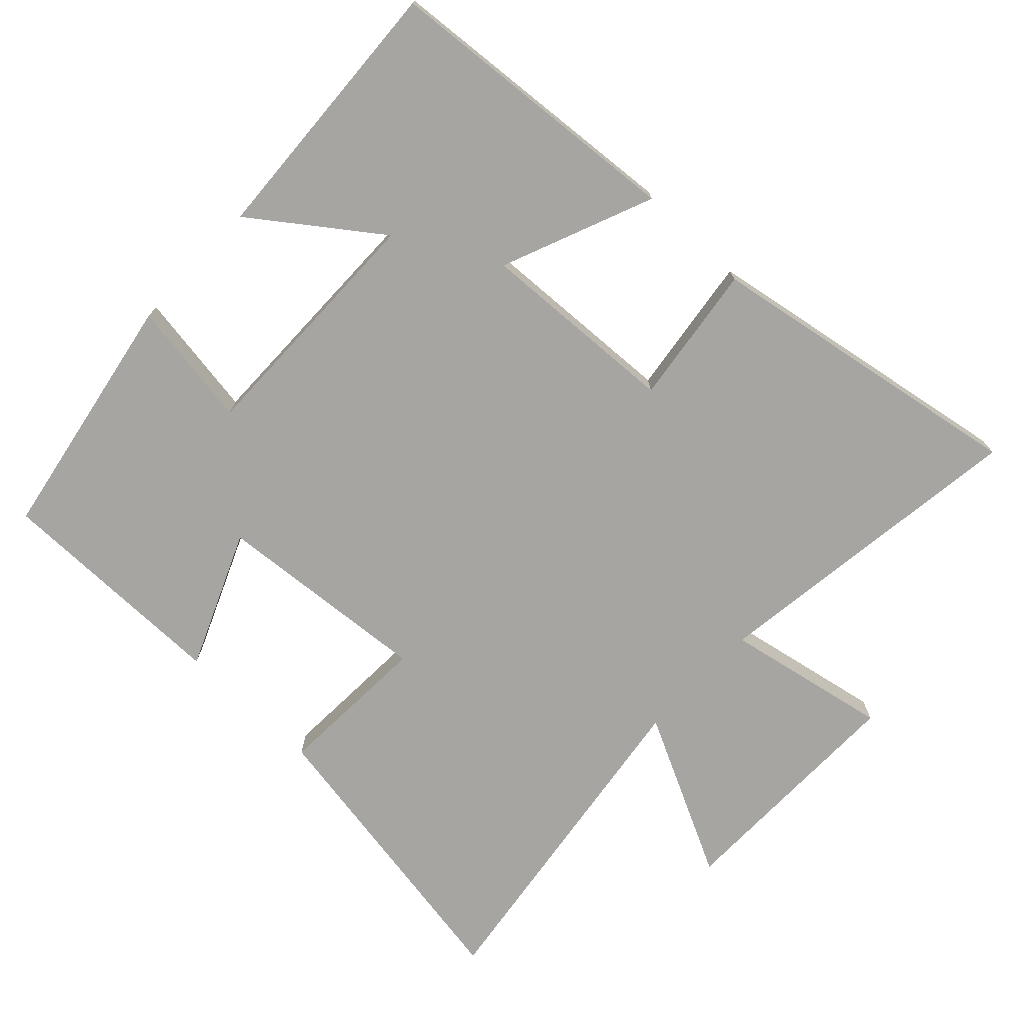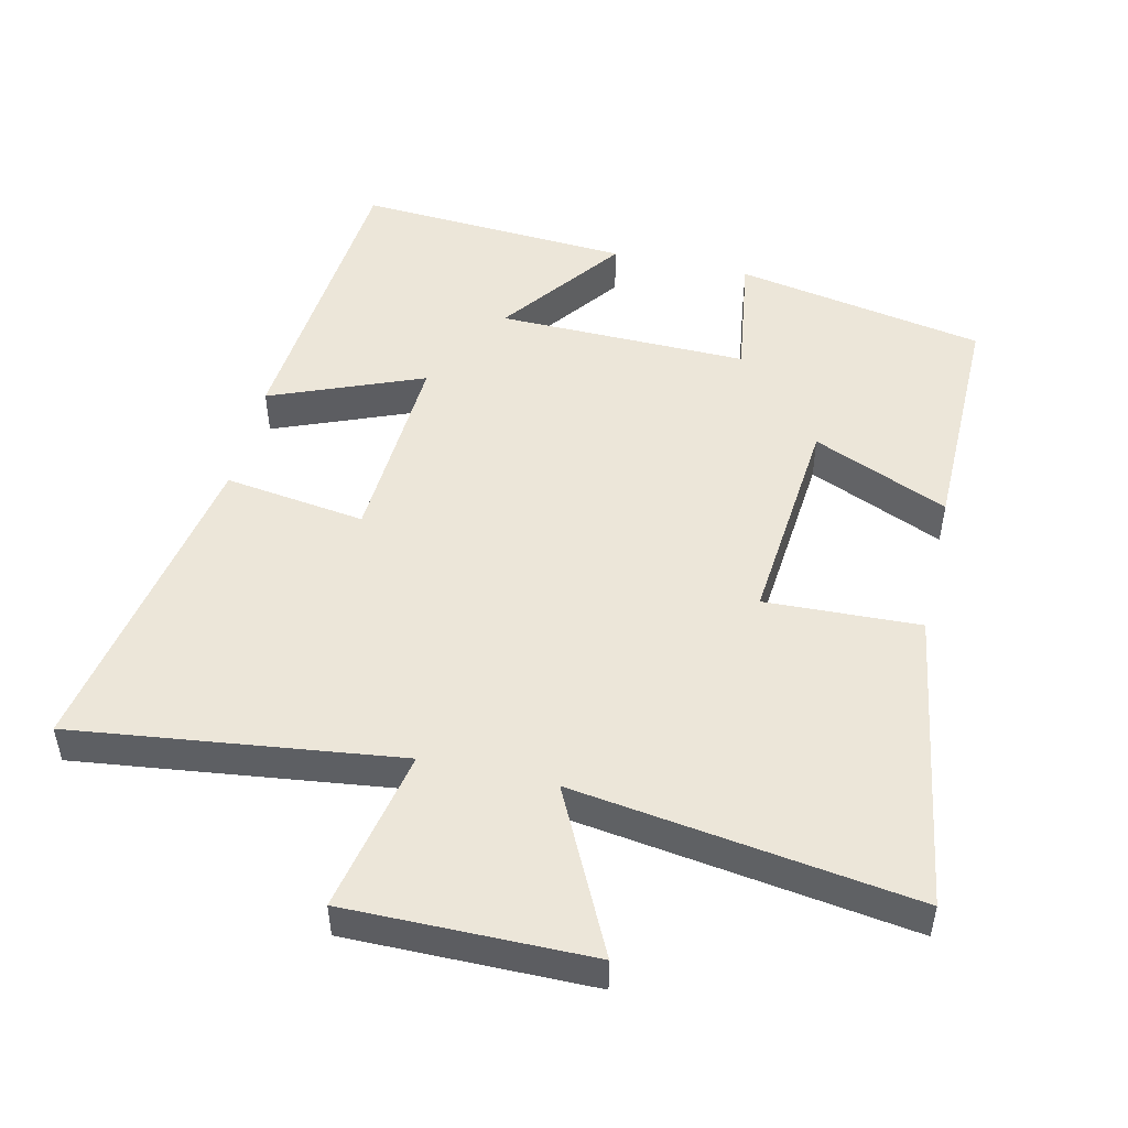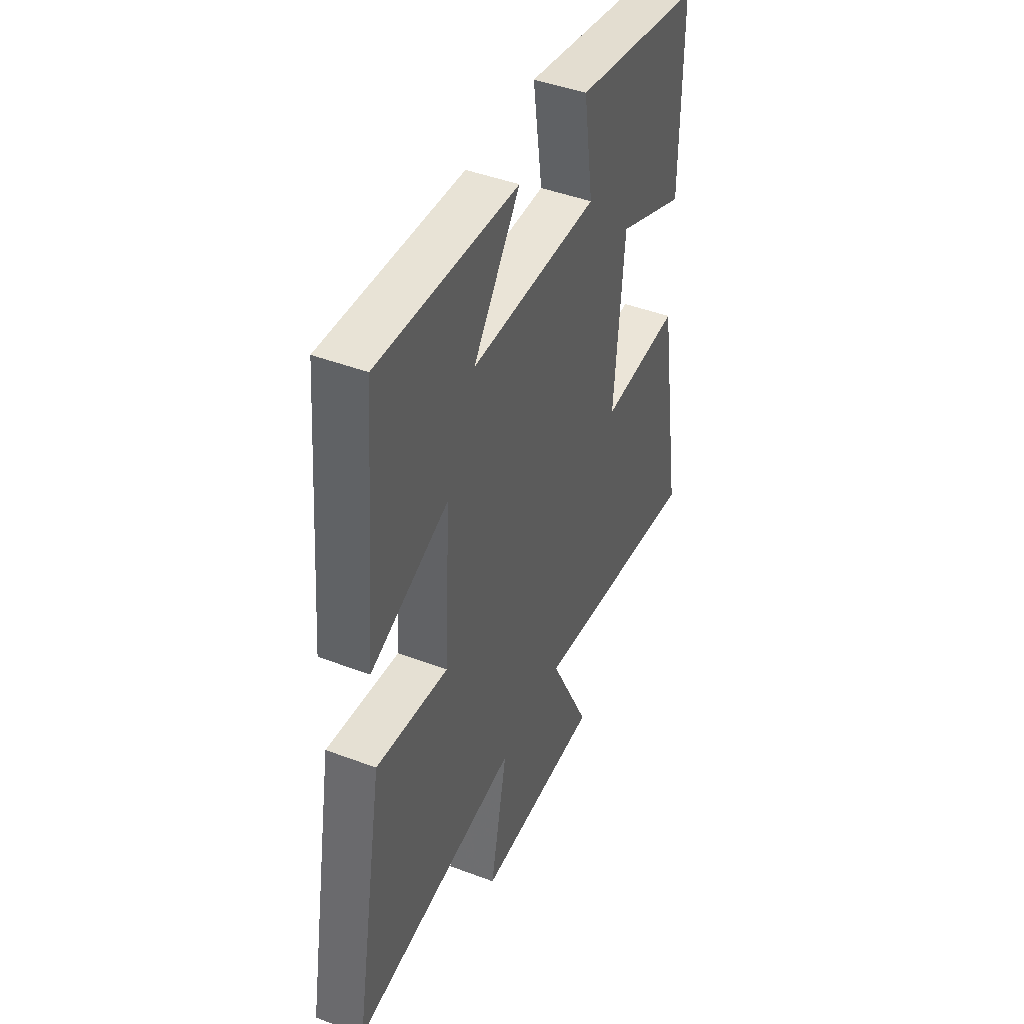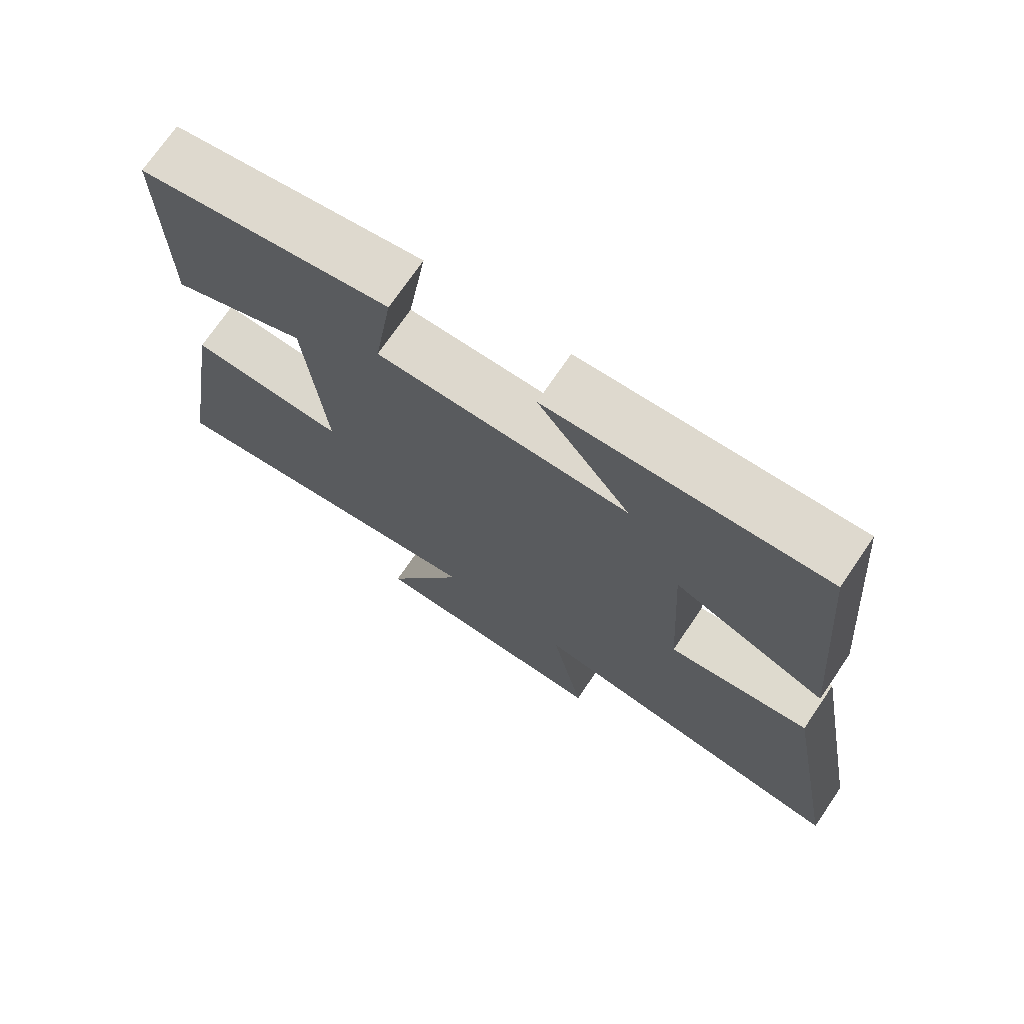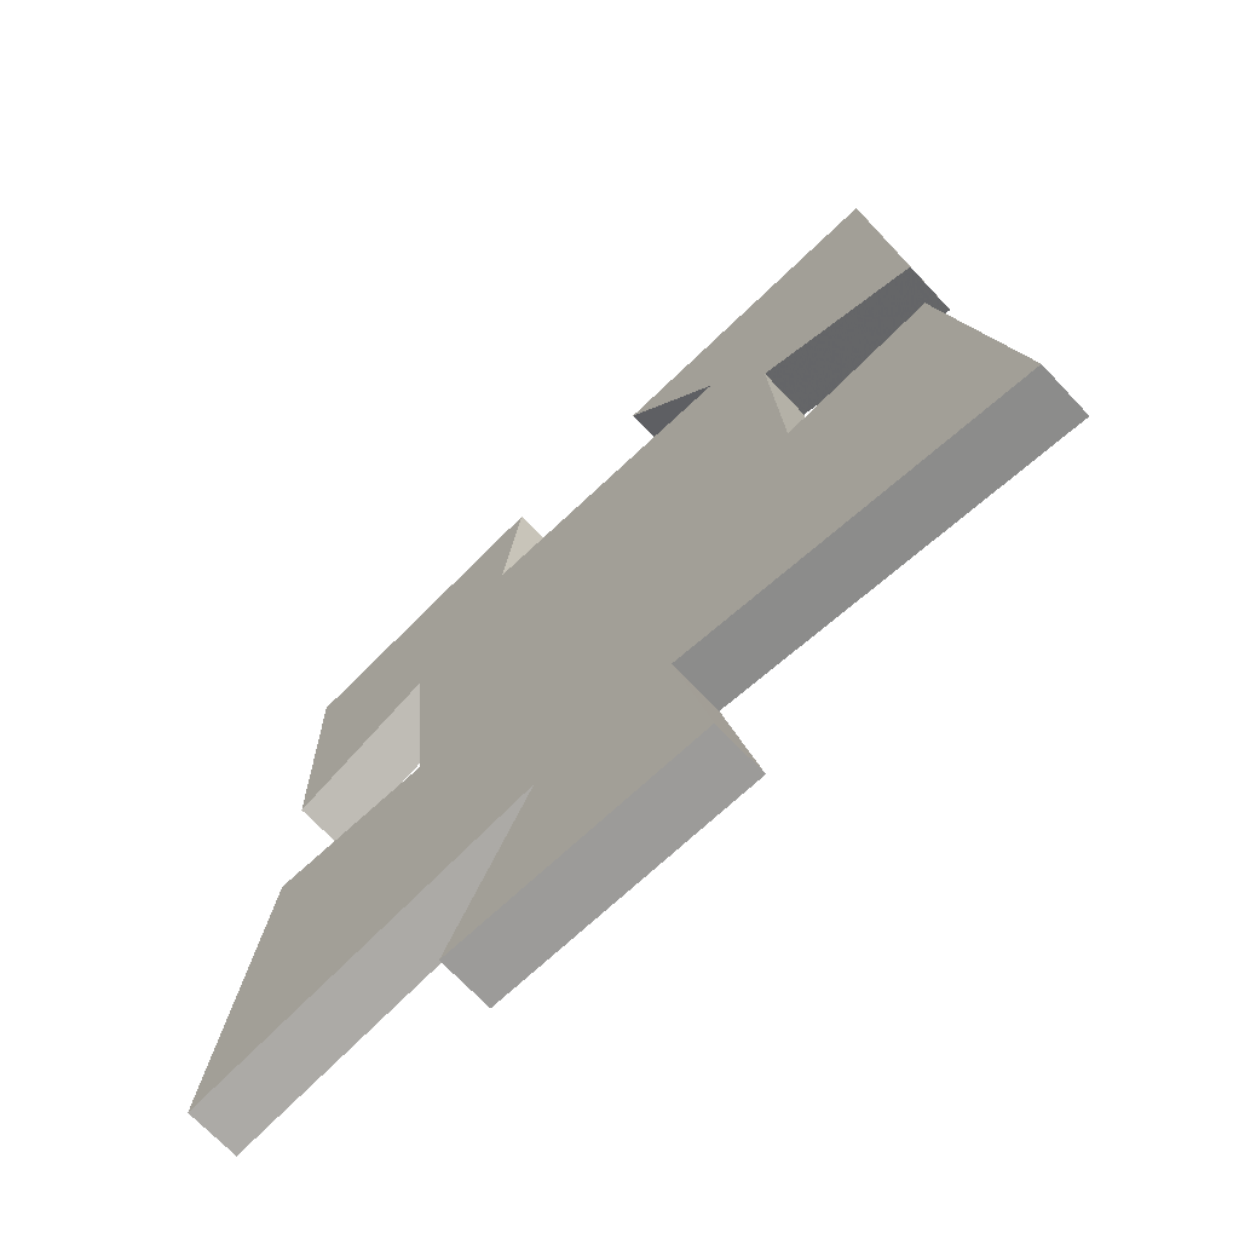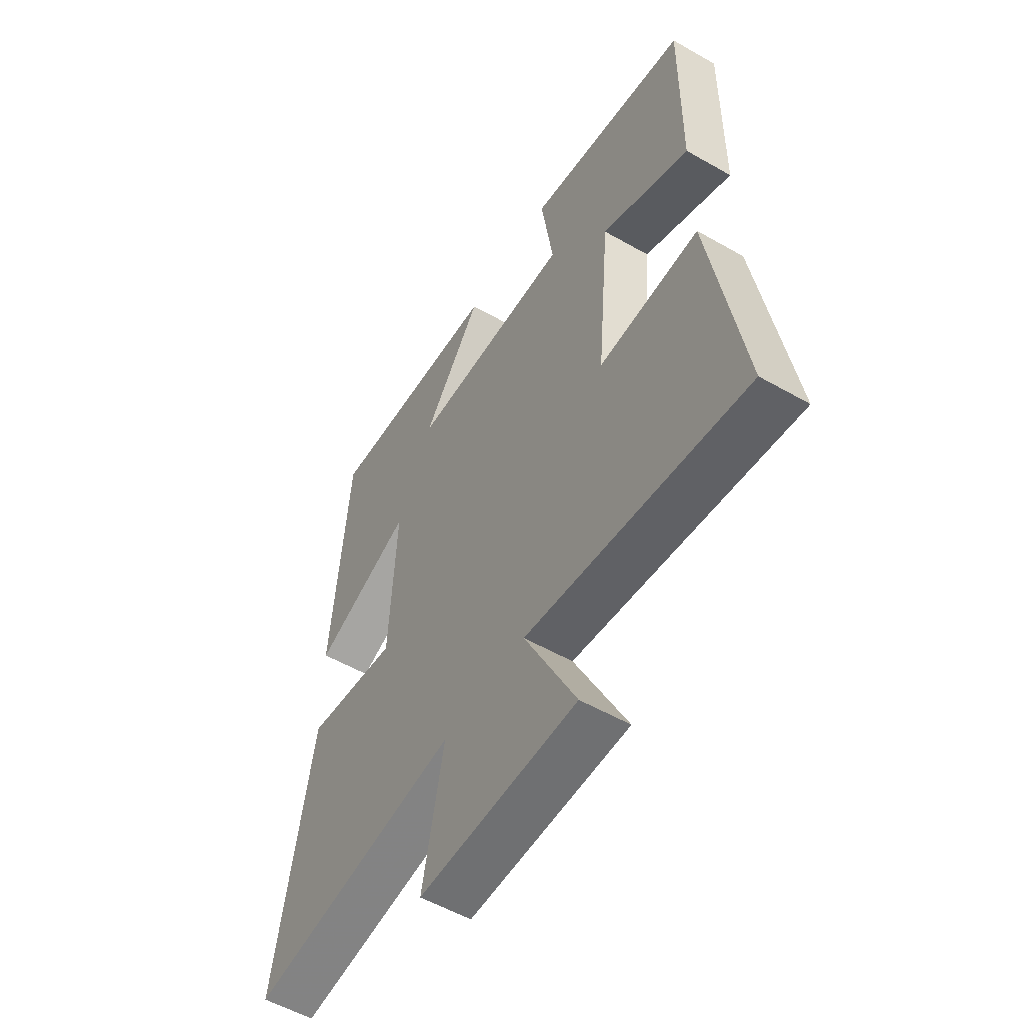
<metadata>
{"format":"obj","ext":"obj","renderer":"f3d","projection":"perspective","resolution":1024,"background":"white","views":[{"elev":-73.9,"azim":46.3,"up":"+Y"},{"elev":49.5,"azim":-167.0,"up":"+Y"},{"elev":44.5,"azim":113.8,"up":"+Z"},{"elev":72.5,"azim":34.2,"up":"+Z"},{"elev":-69.9,"azim":43.3,"up":"+Z"},{"elev":-54.6,"azim":-121.2,"up":"+Z"}]}
</metadata>
<code>
v -0.503 0.07 0.432
v -0.14 0.07 0.5
v -0.167 0.07 0.315
v 0.197 0.07 0.321
v 0.064 0.07 0.5
v 0.462 0.07 0.525
v 0.5 0.07 0.082
v 0.279 0.07 0.171
v 0.295 0.07 -0.119
v 0.5 0.07 -0.09
v 0.584 0.07 -0.56
v 0.111 0.07 -0.5
v 0.159 0.07 -0.738
v -0.195 0.07 -0.736
v -0.079 0.07 -0.5
v -0.571 0.07 -0.571
v -0.5 0.07 -0.132
v -0.275 0.07 -0.141
v -0.303 0.07 0.173
v -0.5 0.07 0.088
v -0.503 0 0.432
v -0.14 0 0.5
v -0.167 0 0.315
v 0.197 0 0.321
v 0.064 0 0.5
v 0.462 0 0.525
v 0.5 0 0.082
v 0.279 0 0.171
v 0.295 0 -0.119
v 0.5 0 -0.09
v 0.584 0 -0.56
v 0.111 0 -0.5
v 0.159 0 -0.738
v -0.195 0 -0.736
v -0.079 0 -0.5
v -0.571 0 -0.571
v -0.5 0 -0.132
v -0.275 0 -0.141
v -0.303 0 0.173
v -0.5 0 0.088
f 1 2 3
f 20 1 3
f 19 20 3
f 18 19 3 4
f 15 16 17 18
f 15 18 4
f 12 13 14 15
f 12 15 4
f 9 10 11 12
f 8 9 12 4
f 7 8 4
f 4 5 6 7
f 23 22 21
f 23 21 40
f 23 40 39
f 24 23 39 38
f 38 37 36 35
f 24 38 35
f 35 34 33 32
f 24 35 32
f 32 31 30 29
f 24 32 29 28
f 24 28 27
f 27 26 25 24
f 1 21 22 2
f 2 22 23 3
f 3 23 24 4
f 4 24 25 5
f 5 25 26 6
f 6 26 27 7
f 7 27 28 8
f 8 28 29 9
f 9 29 30 10
f 10 30 31 11
f 11 31 32 12
f 12 32 33 13
f 13 33 34 14
f 14 34 35 15
f 15 35 36 16
f 16 36 37 17
f 17 37 38 18
f 18 38 39 19
f 19 39 40 20
f 20 40 21 1

</code>
